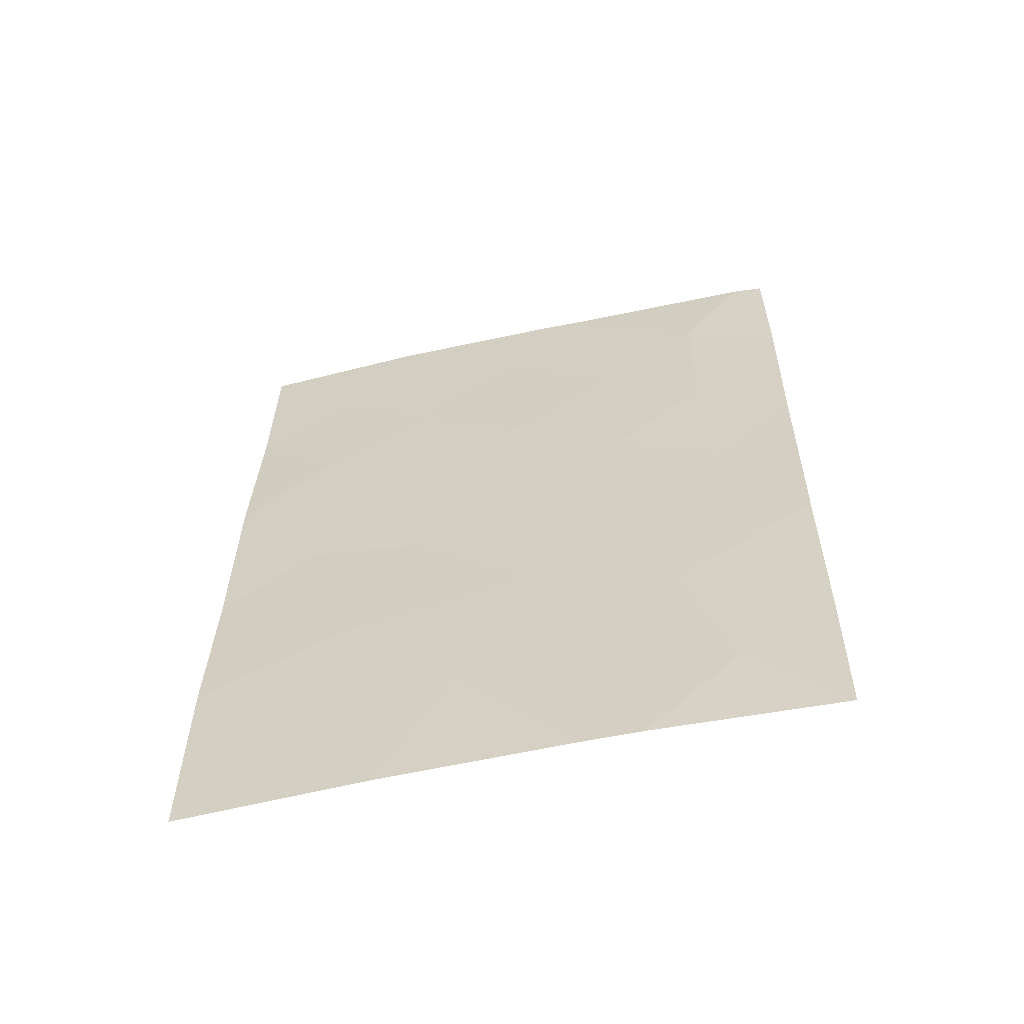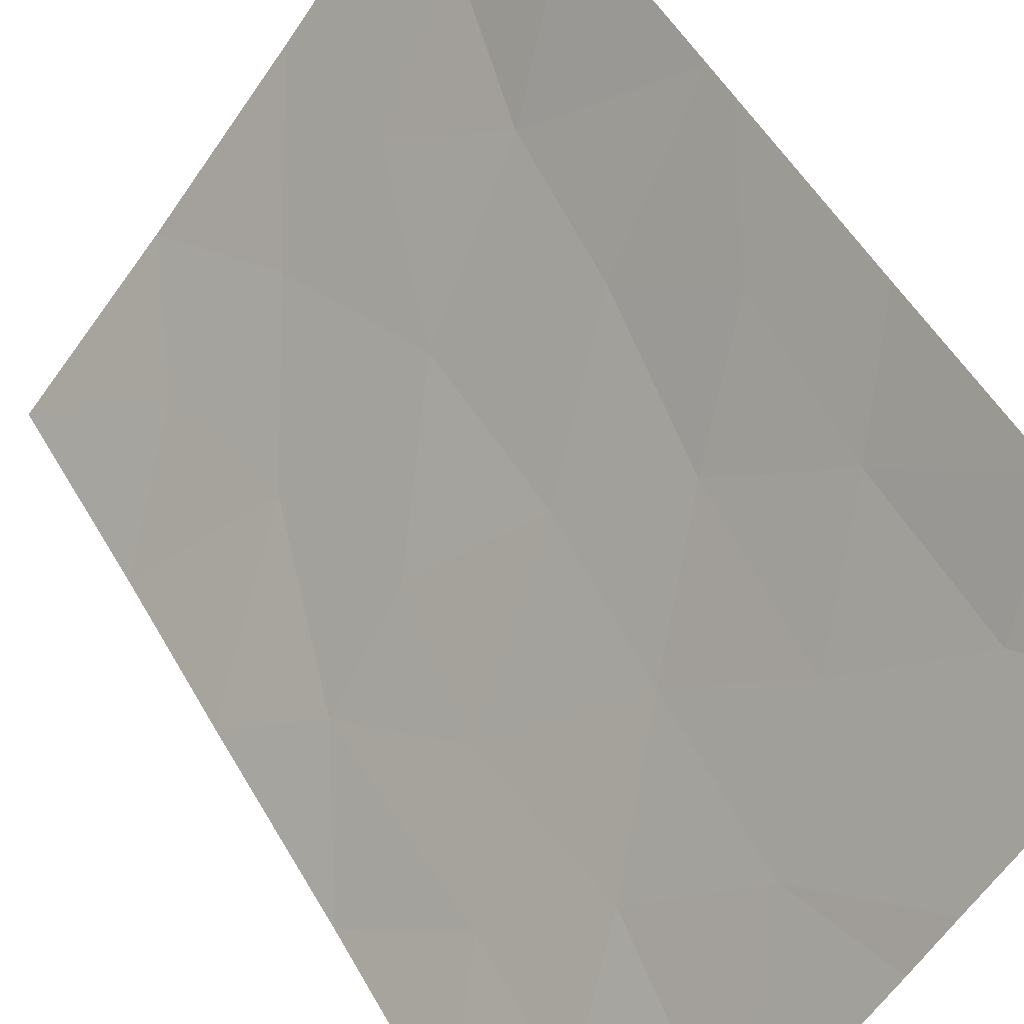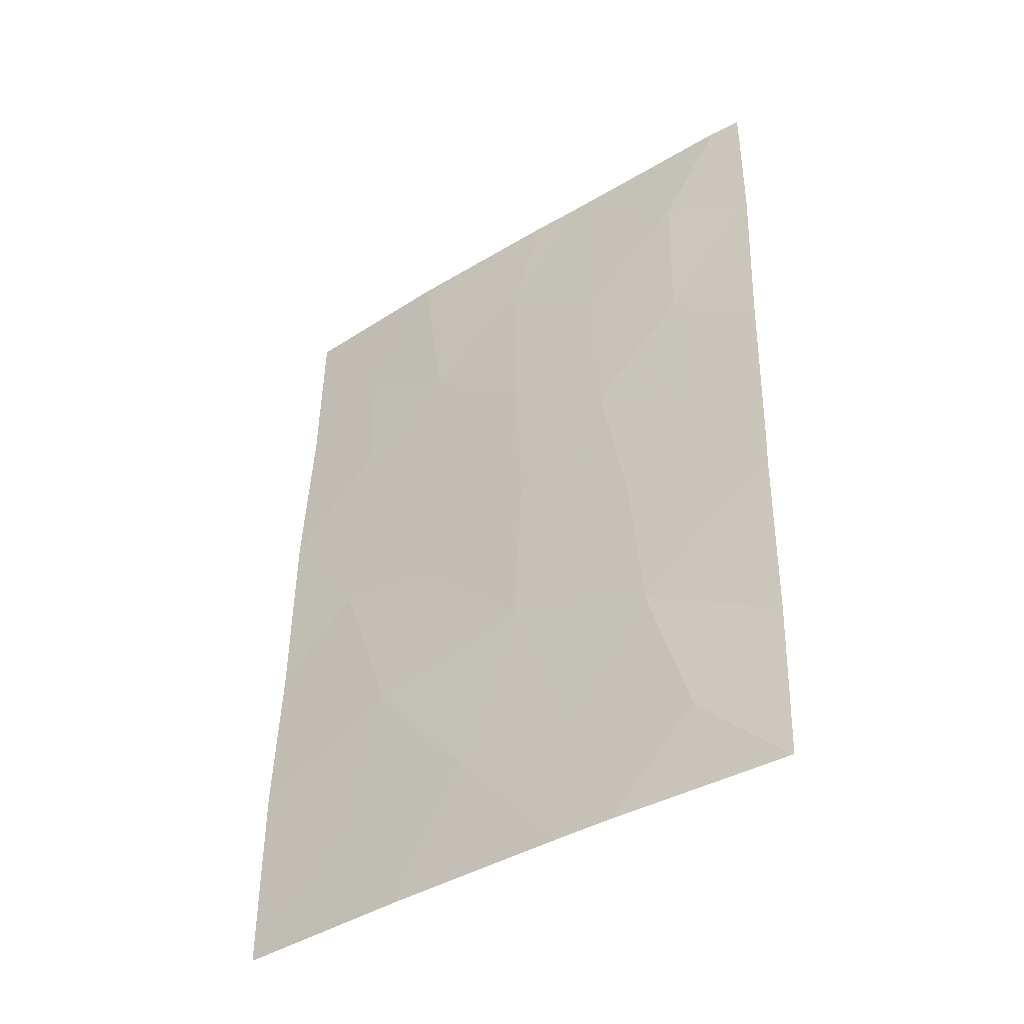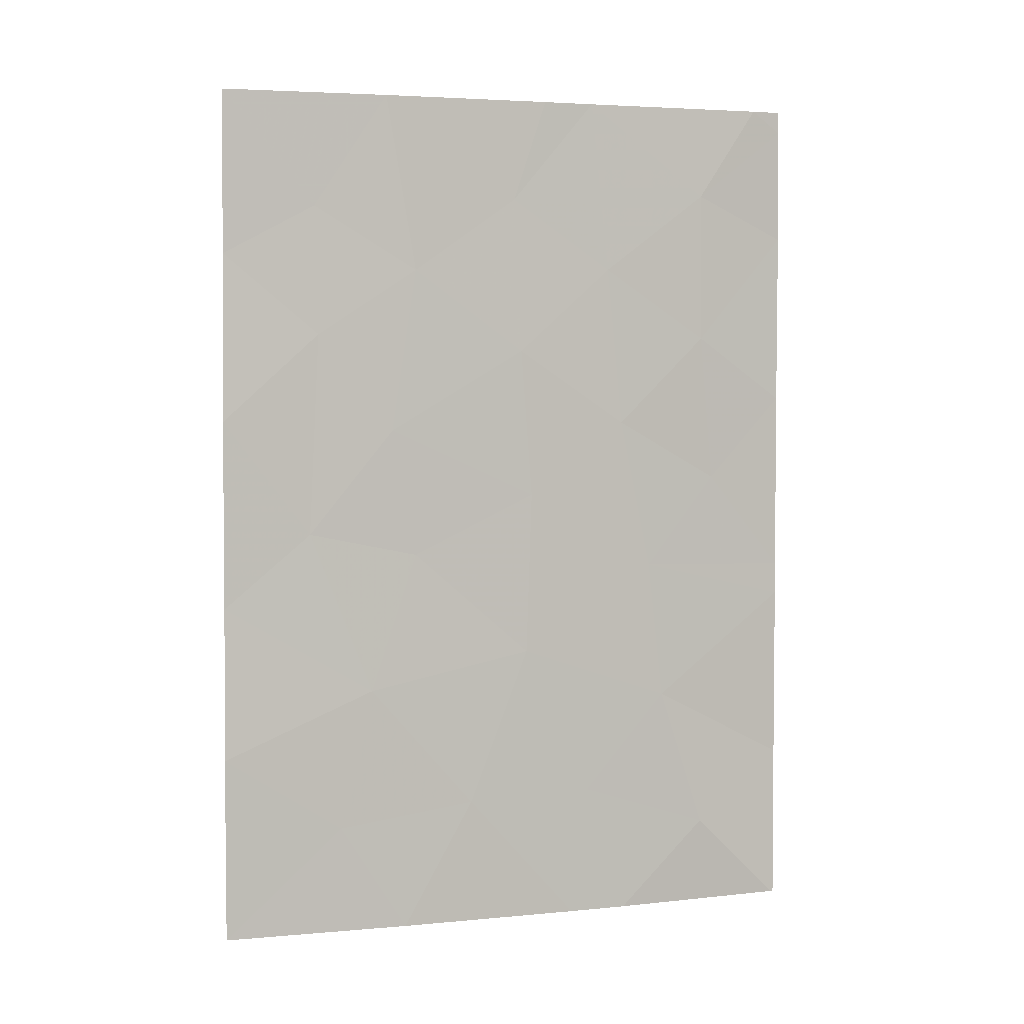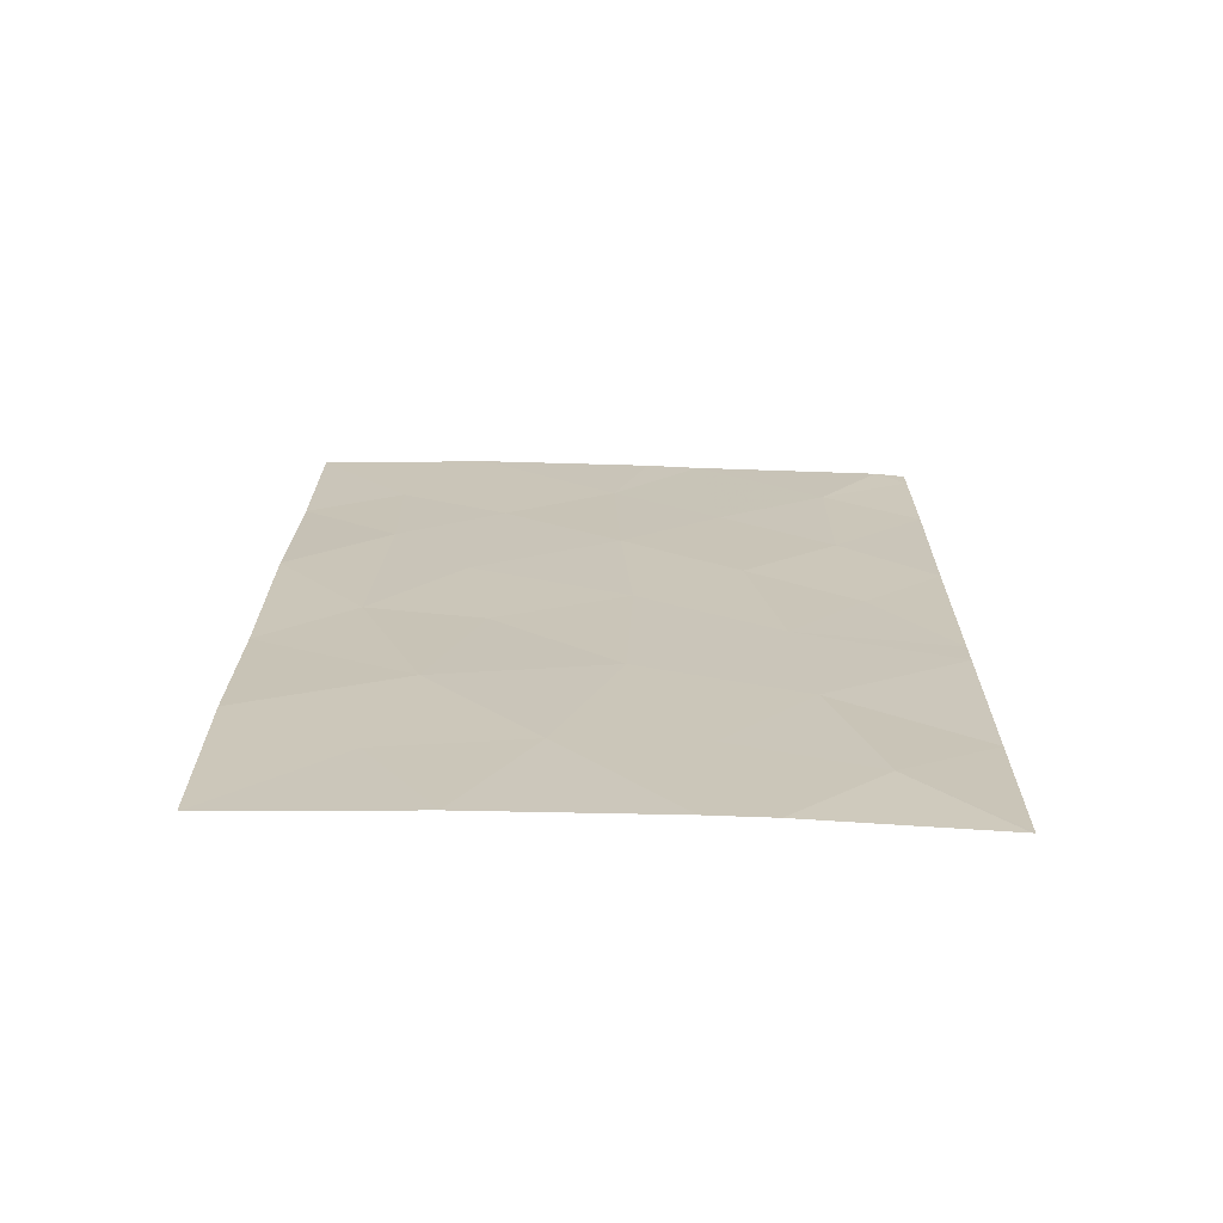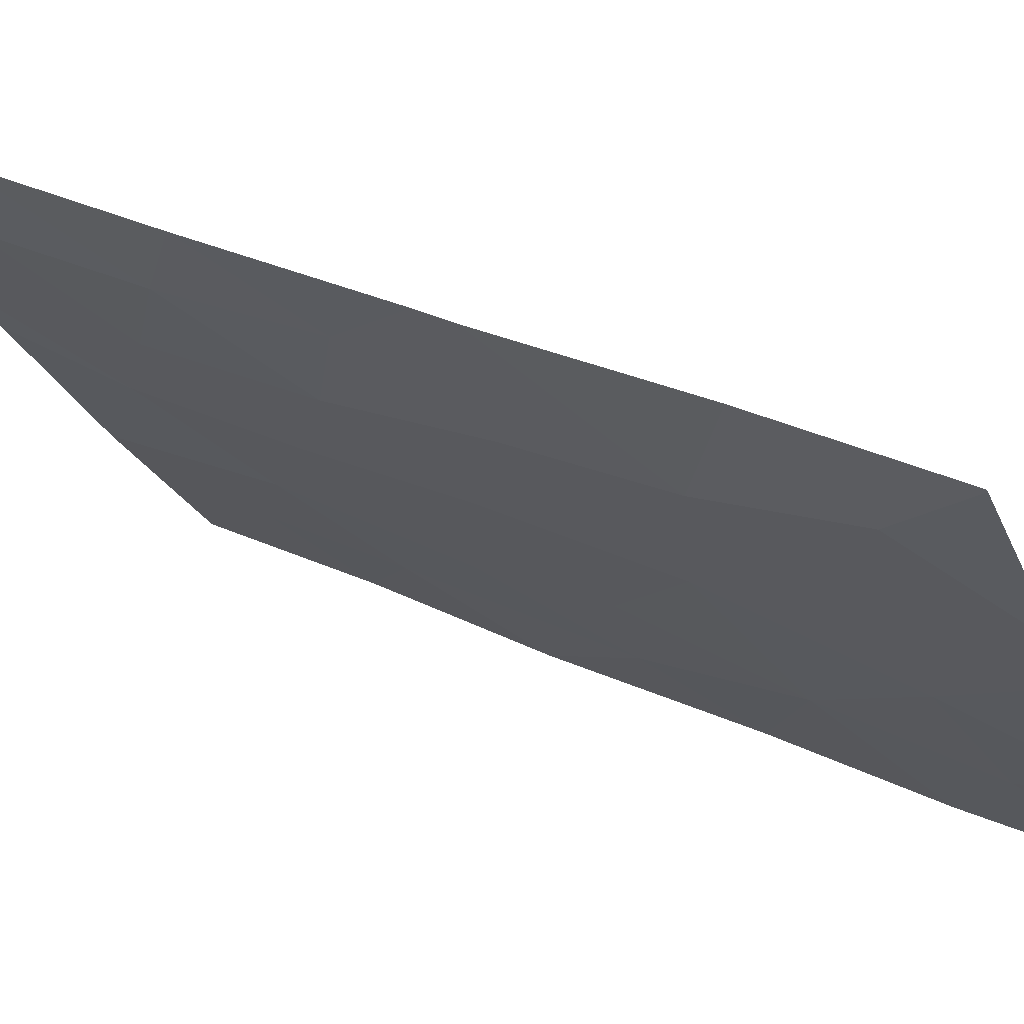
<metadata>
{"format":"obj","ext":"obj","renderer":"f3d","projection":"perspective","resolution":1024,"background":"white","views":[{"elev":-58.5,"azim":63.1,"up":"+Z"},{"elev":52.7,"azim":-29.4,"up":"+Y"},{"elev":-40.7,"azim":86.9,"up":"+Z"},{"elev":4.2,"azim":32.3,"up":"+Z"},{"elev":-68.2,"azim":48.8,"up":"+Z"},{"elev":27.7,"azim":124.2,"up":"+Y"}]}
</metadata>
<code>
v -26.95 85.39 40.2
v -27.66 84.3 39.22
v -28.09 83.83 41.2
v -30.63 81.03 47.52
v -29.57 82.21 46.37
v -32.35 78.75 40.58
v -28.74 83.3 47.57
v -26.93 85.3 38
v -26.91 85.32 38
v -26.91 85.32 38.03
v -31.59 79.76 43.75
v -30.62 80.69 38
v -29.98 81.47 39.76
v -27.05 85.57 49.69
v -27.3 85.22 50
v -27.04 85.57 48.08
v -27.78 84.46 46.56
v -30.94 80.76 50
v -30.82 80.71 45.22
v -31.55 79.93 46.6
v -28.96 83.19 50
v -29.42 82.61 50
v -29.69 82.2 48.57
v -32.42 78.87 45.36
v -27.05 85.57 50
v -28.44 83.31 38
v -31.62 79.95 48.41
v -32.48 78.98 47.72
v -26.96 85.42 42.66
v -28.97 82.66 38
v -29.46 82.18 41.95
v -29.44 82.29 44.26
v -32.35 78.74 38
v -28.56 83.4 45.31
v -32.4 78.83 42.72
v -27 85.49 45.65
v -26.97 85.44 43.11
v -32.5 79.02 50
v -31.25 80 39.5
v -30.58 80.94 43.42
v -30.96 80.37 41.47
v -27.65 84.58 44.47
v -27.82 84.5 48.69
v -28.25 83.71 43.17
v -28.83 82.88 39.83
f 2 1 3
f 7 5 34
f 8 9 10
f 14 15 43
f 43 16 14
f 2 8 10
f 10 1 2
f 32 19 40
f 21 22 23
f 23 4 5
f 17 43 7
f 21 23 7
f 7 23 5
f 24 35 11
f 15 14 25
f 8 2 26
f 26 2 45
f 2 3 45
f 22 18 23
f 18 4 23
f 27 20 4
f 30 45 13
f 6 33 39
f 1 29 3
f 30 26 45
f 43 15 21
f 35 6 41
f 36 16 17
f 16 43 17
f 20 27 28
f 28 24 20
f 24 11 20
f 40 11 41
f 18 27 4
f 31 41 13
f 17 34 42
f 27 18 38
f 38 28 27
f 12 30 13
f 44 42 34
f 4 19 5
f 5 32 34
f 13 39 12
f 32 44 34
f 31 45 3
f 39 33 12
f 31 40 41
f 44 32 31
f 39 41 6
f 41 39 13
f 36 17 42
f 41 11 35
f 4 20 19
f 5 19 32
f 37 44 29
f 43 21 7
f 40 19 11
f 17 7 34
f 37 42 44
f 44 3 29
f 31 32 40
f 36 42 37
f 3 44 31
f 45 31 13
f 11 19 20

</code>
